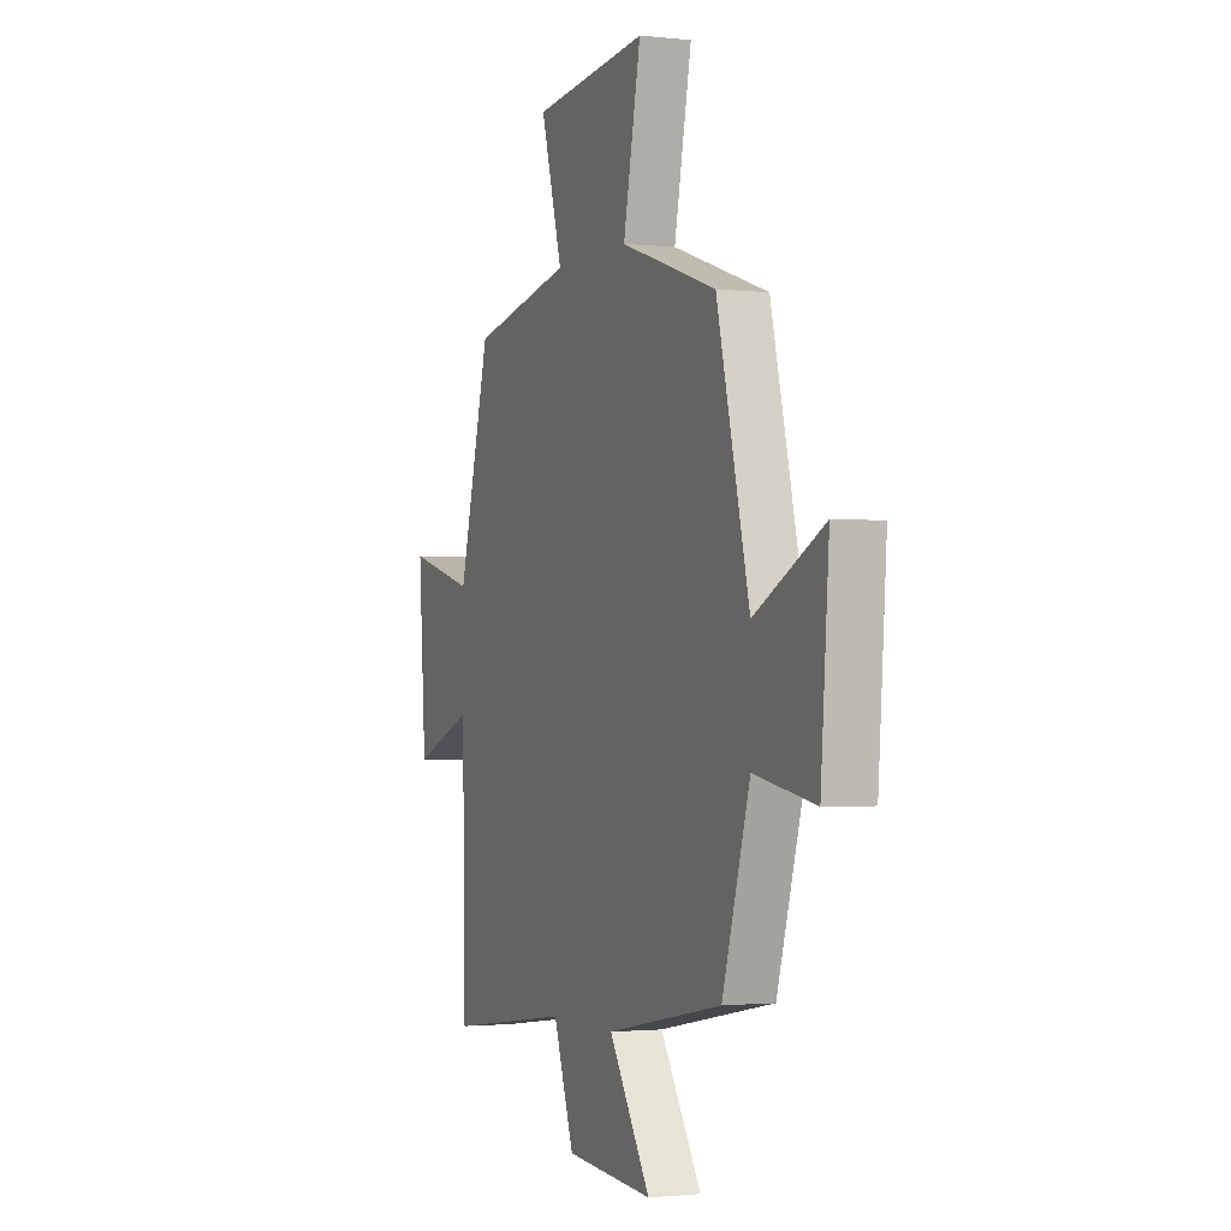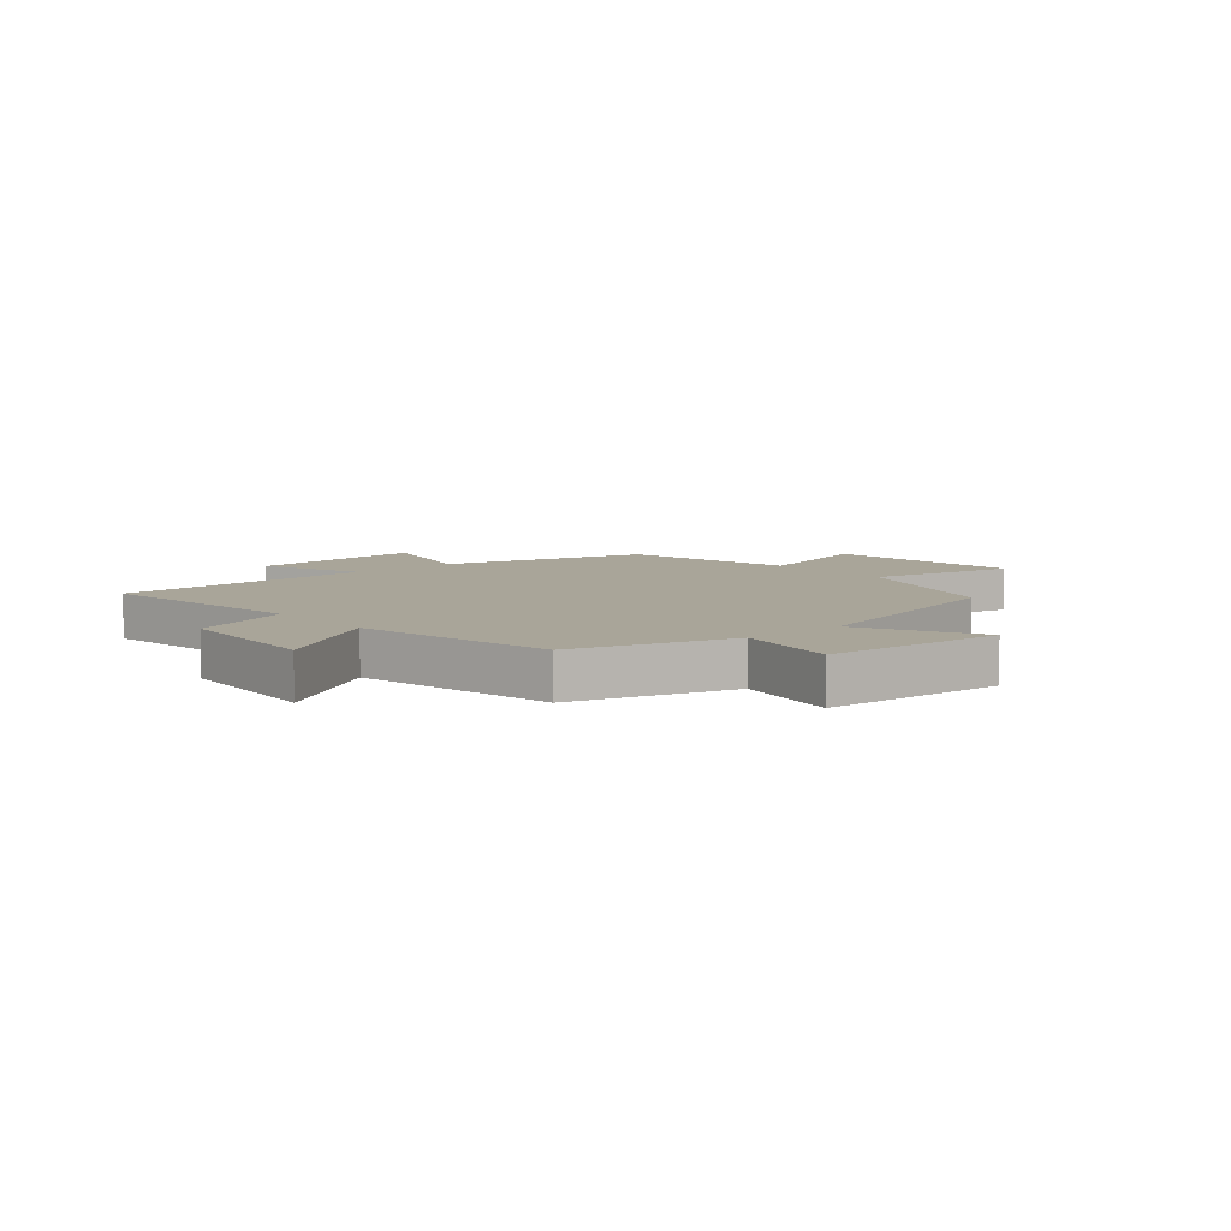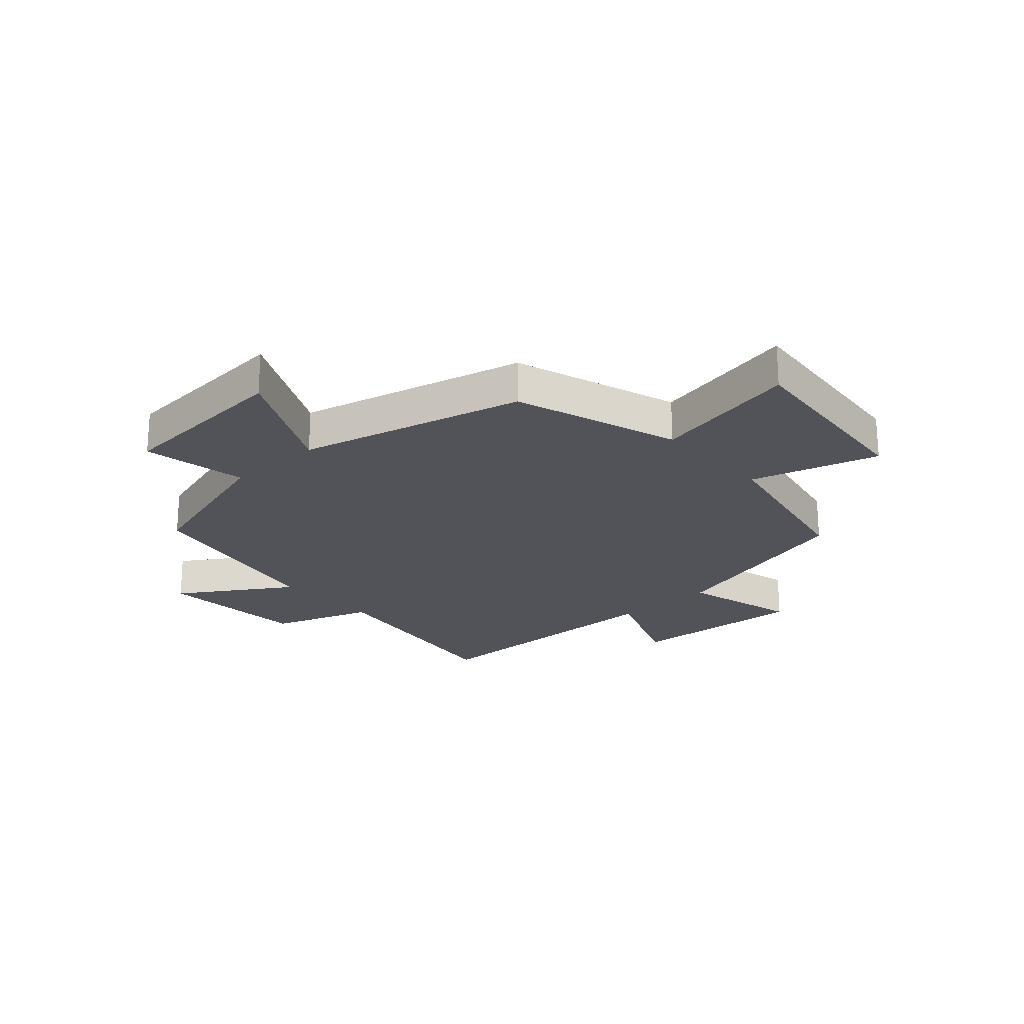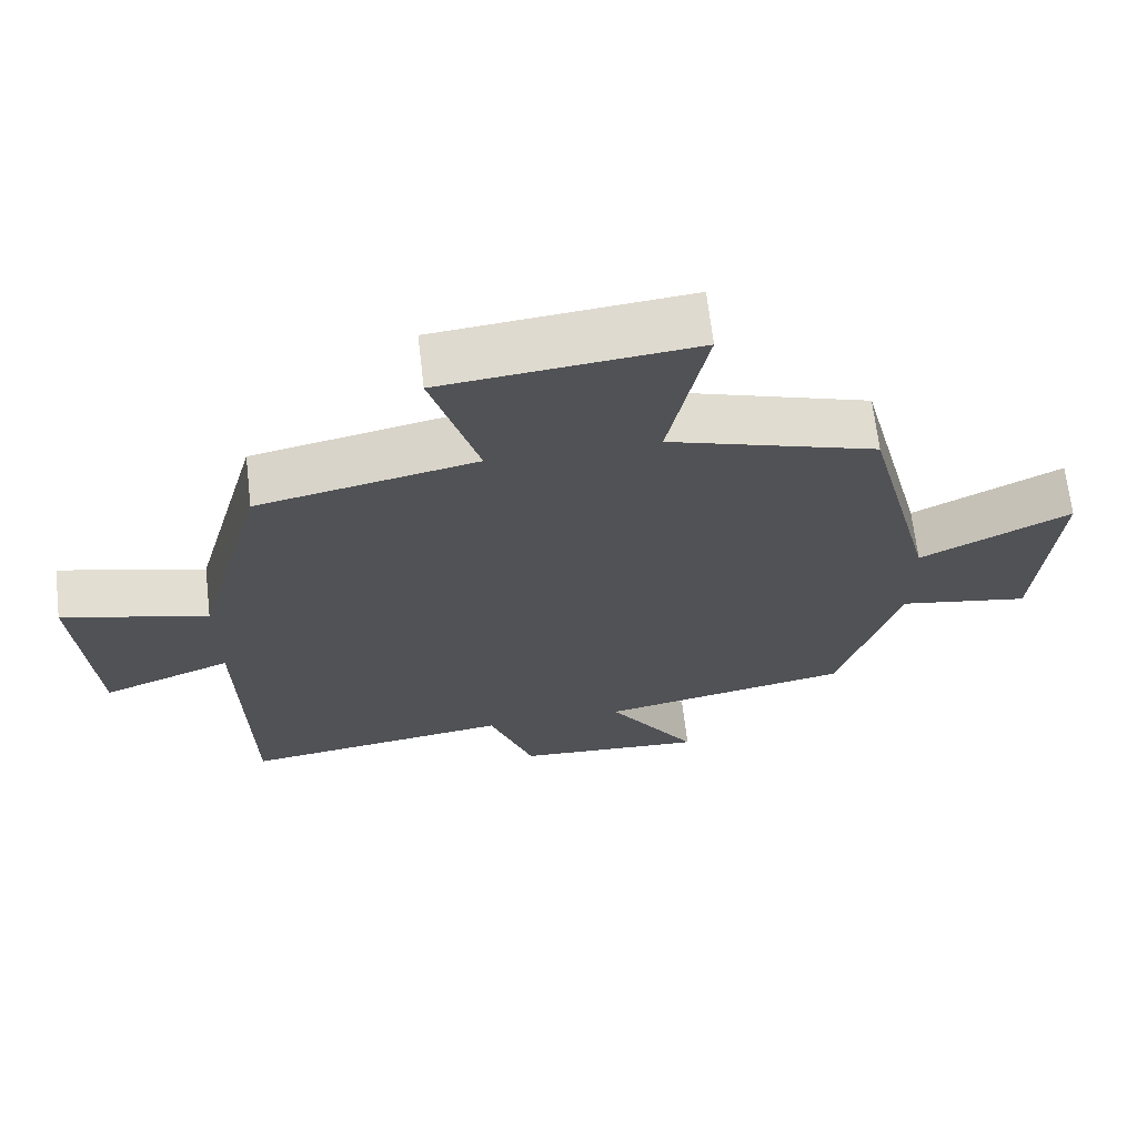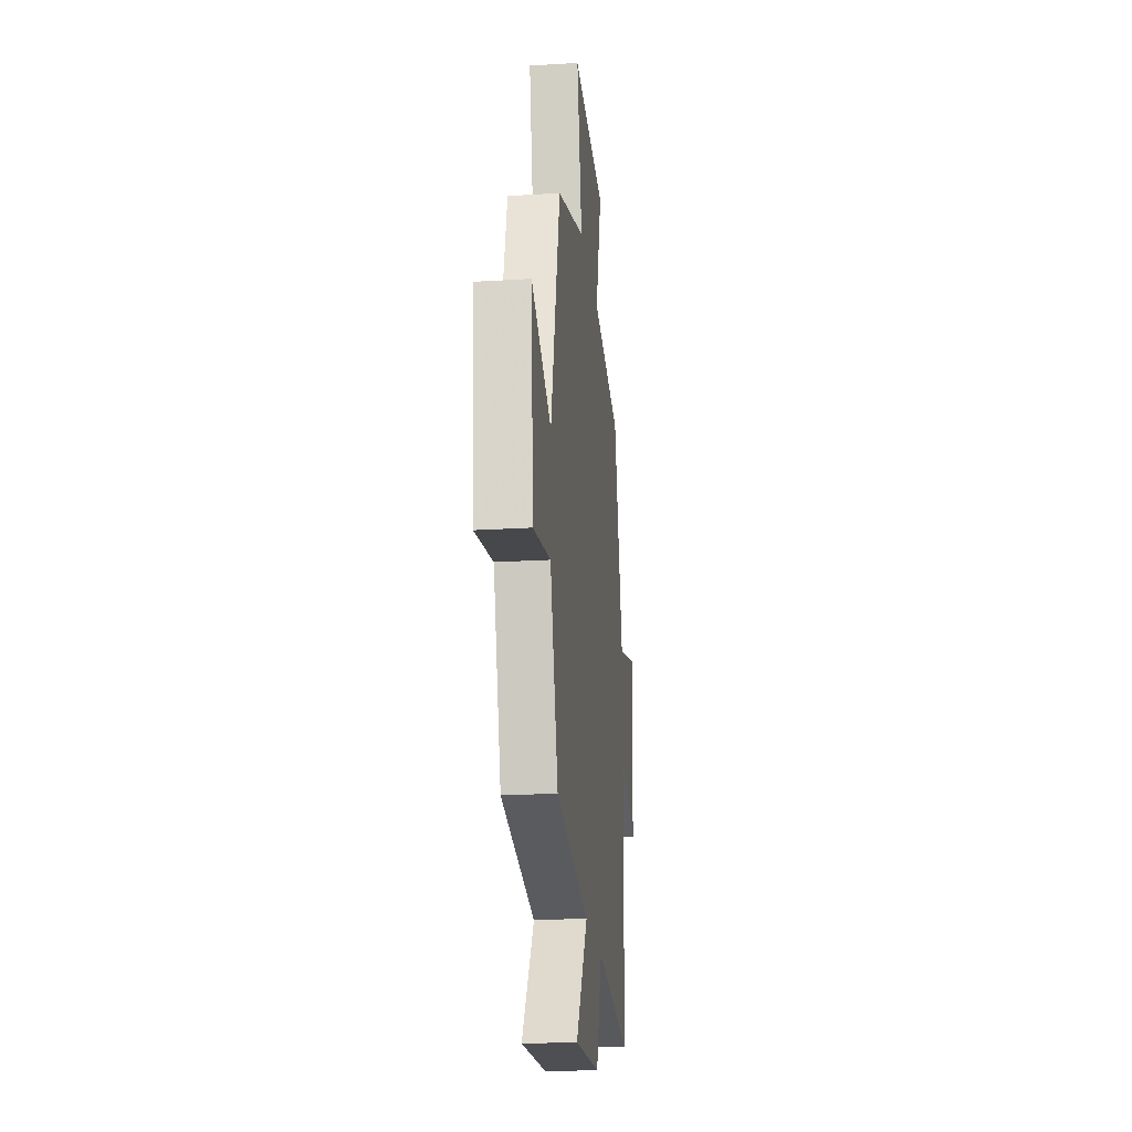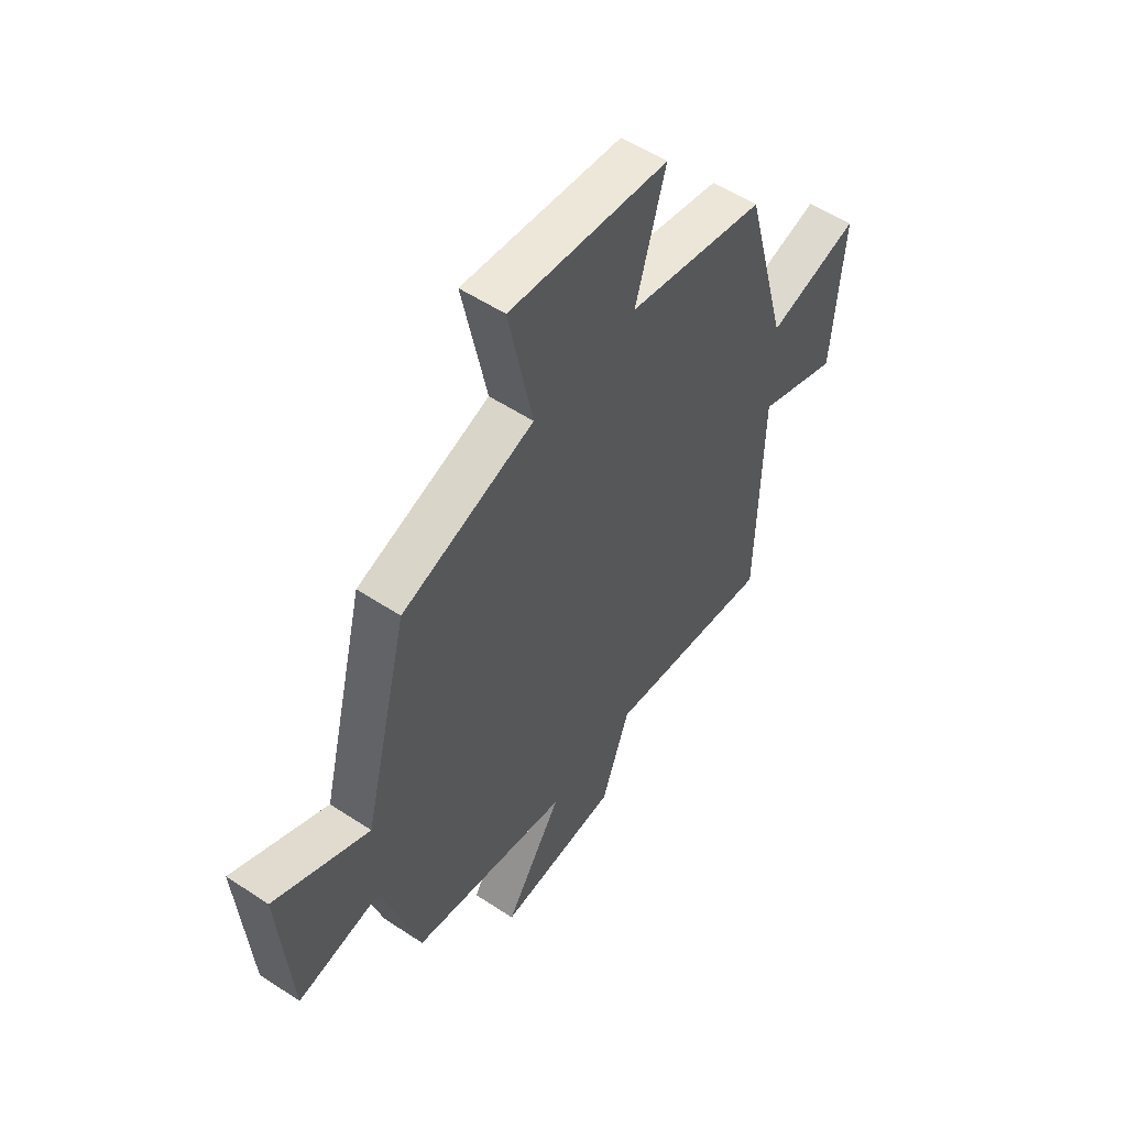
<metadata>
{"format":"obj","ext":"obj","renderer":"f3d","projection":"perspective","resolution":1024,"background":"white","views":[{"elev":-1.6,"azim":-112.1,"up":"+Z"},{"elev":7.4,"azim":-130.8,"up":"+Y"},{"elev":-22.7,"azim":-47.9,"up":"+Y"},{"elev":67.6,"azim":173.3,"up":"+Z"},{"elev":-22.0,"azim":-83.8,"up":"+Z"},{"elev":54.4,"azim":-54.9,"up":"+Z"}]}
</metadata>
<code>
v 0.406 0.07 0.438
v 0.5 0.07 0.087
v 0.699 0.07 0.14
v 0.677 0.07 -0.168
v 0.5 0.07 -0.099
v 0.491 0.07 -0.55
v 0.124 0.07 -0.5
v 0.063 0.07 -0.673
v -0.197 0.07 -0.691
v -0.074 0.07 -0.5
v -0.418 0.07 -0.434
v -0.5 0.07 -0.161
v -0.681 0.07 -0.194
v -0.705 0.07 0.118
v -0.5 0.07 0.015
v -0.403 0.07 0.406
v -0.118 0.07 0.5
v -0.17 0.07 0.755
v 0.172 0.07 0.721
v 0.108 0.07 0.5
v 0.406 0 0.438
v 0.5 0 0.087
v 0.699 0 0.14
v 0.677 0 -0.168
v 0.5 0 -0.099
v 0.491 0 -0.55
v 0.124 0 -0.5
v 0.063 0 -0.673
v -0.197 0 -0.691
v -0.074 0 -0.5
v -0.418 0 -0.434
v -0.5 0 -0.161
v -0.681 0 -0.194
v -0.705 0 0.118
v -0.5 0 0.015
v -0.403 0 0.406
v -0.118 0 0.5
v -0.17 0 0.755
v 0.172 0 0.721
v 0.108 0 0.5
f 17 18 19 20
f 20 1 2
f 17 20 2
f 16 17 2
f 15 16 2
f 12 13 14 15
f 12 15 2
f 11 12 2
f 10 11 2
f 7 8 9 10
f 7 10 2 3
f 5 6 7
f 5 7 3
f 3 4 5
f 40 39 38 37
f 22 21 40
f 22 40 37
f 22 37 36
f 22 36 35
f 35 34 33 32
f 22 35 32
f 22 32 31
f 22 31 30
f 30 29 28 27
f 23 22 30 27
f 27 26 25
f 23 27 25
f 25 24 23
f 1 21 22 2
f 2 22 23 3
f 3 23 24 4
f 4 24 25 5
f 5 25 26 6
f 6 26 27 7
f 7 27 28 8
f 8 28 29 9
f 9 29 30 10
f 10 30 31 11
f 11 31 32 12
f 12 32 33 13
f 13 33 34 14
f 14 34 35 15
f 15 35 36 16
f 16 36 37 17
f 17 37 38 18
f 18 38 39 19
f 19 39 40 20
f 20 40 21 1

</code>
